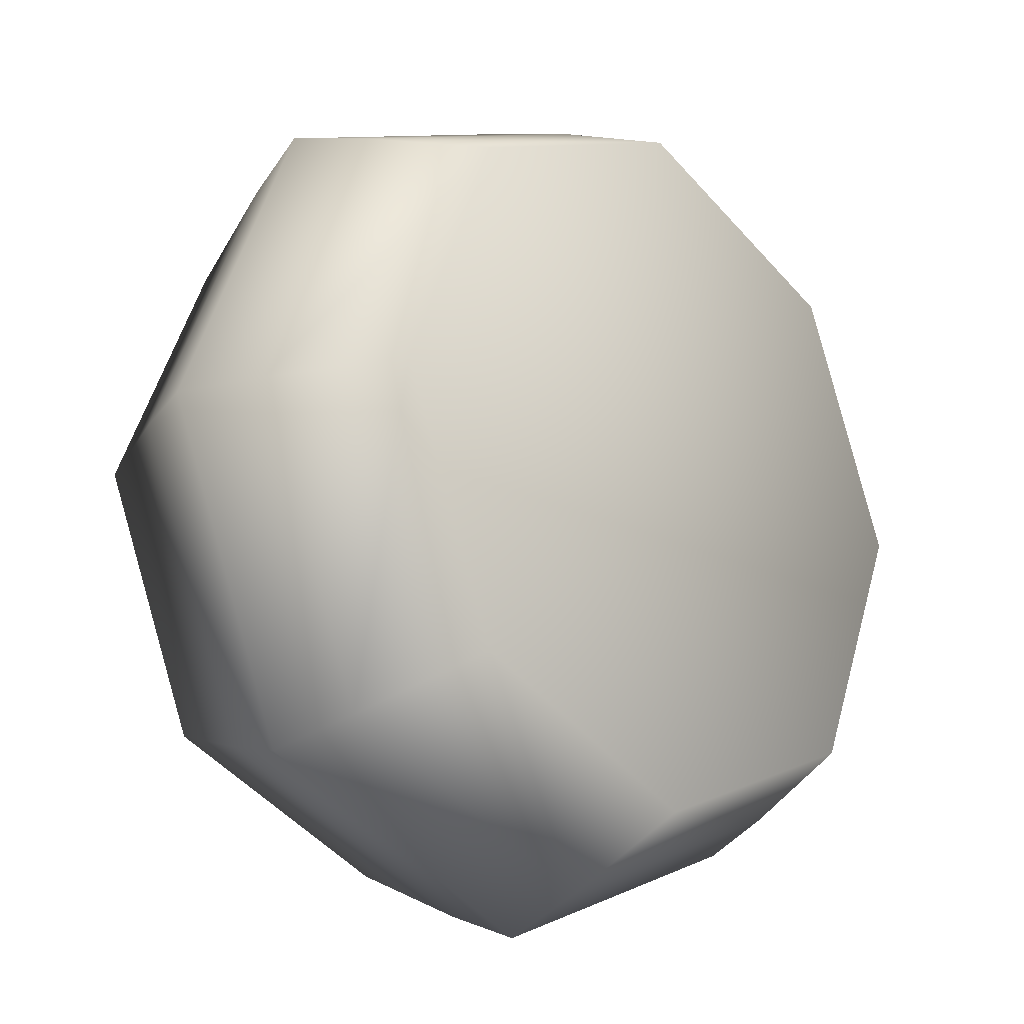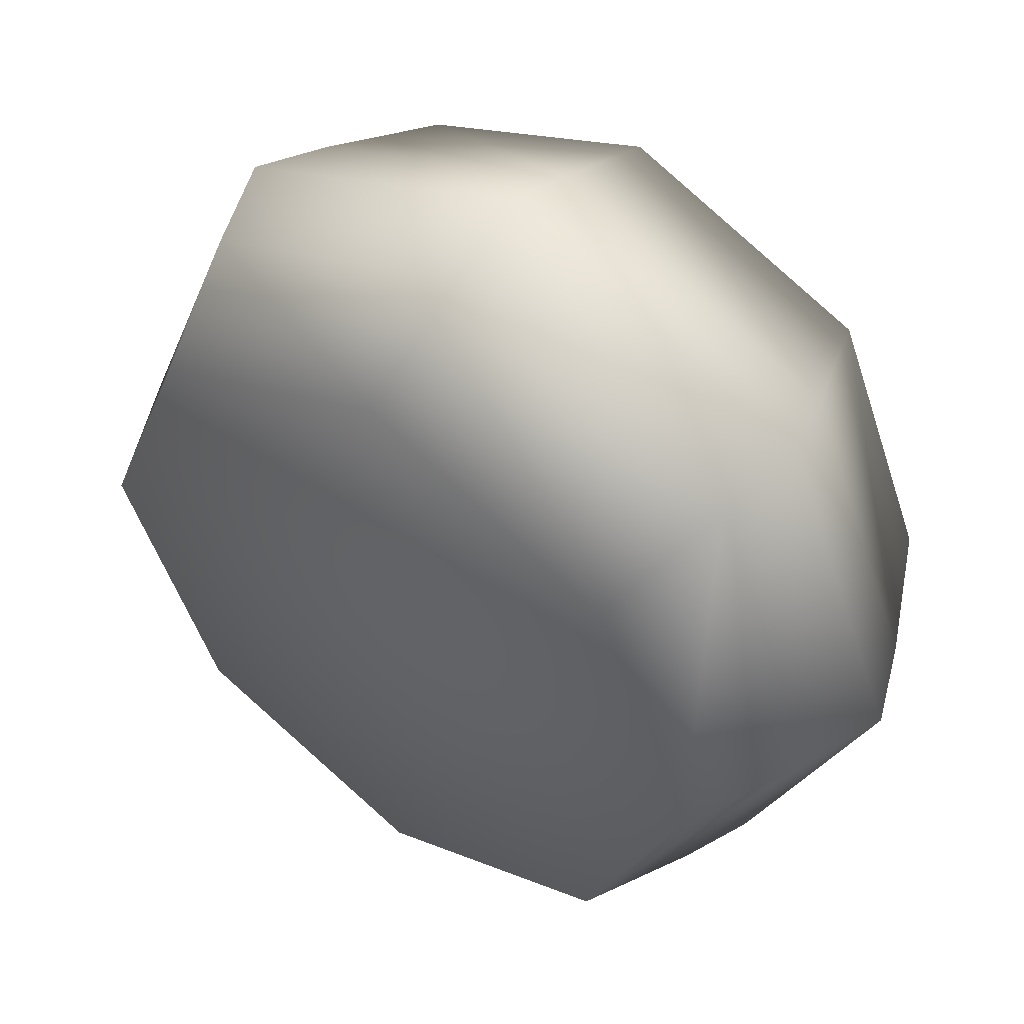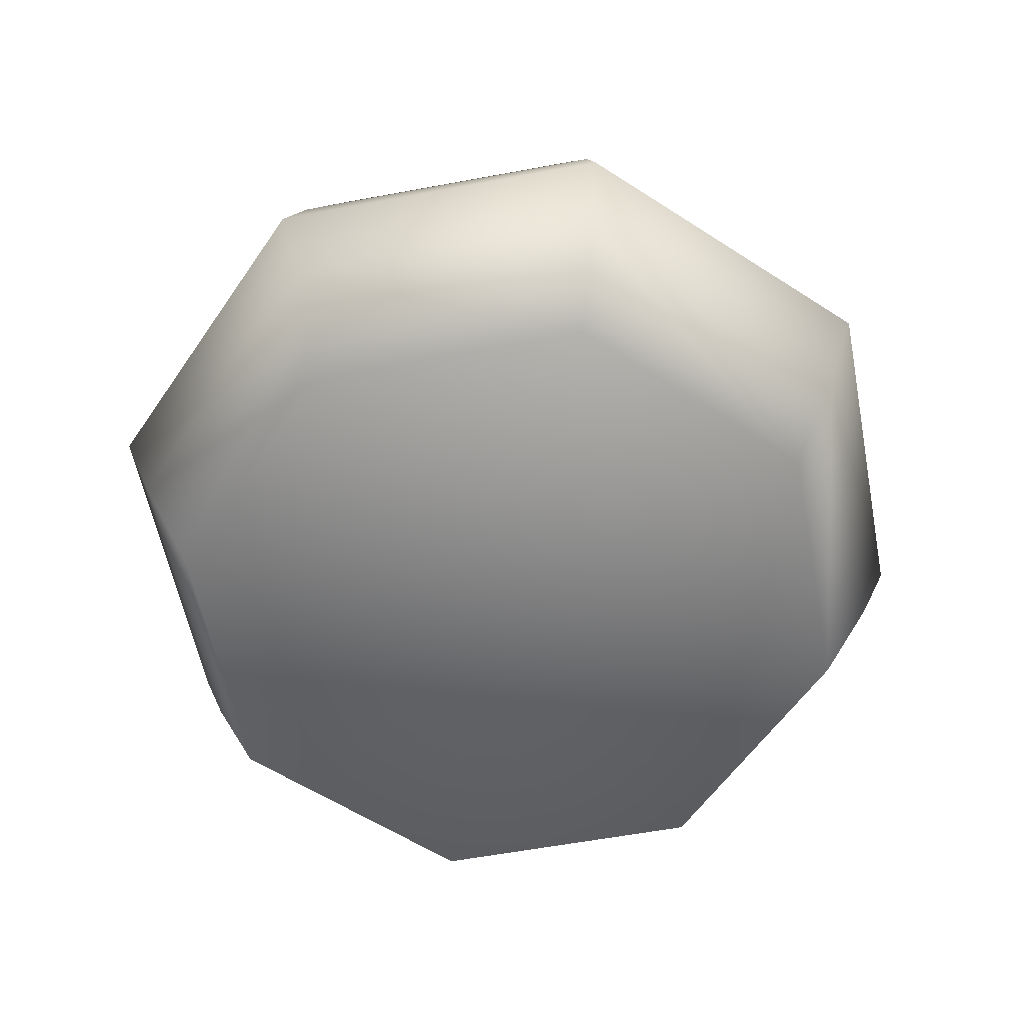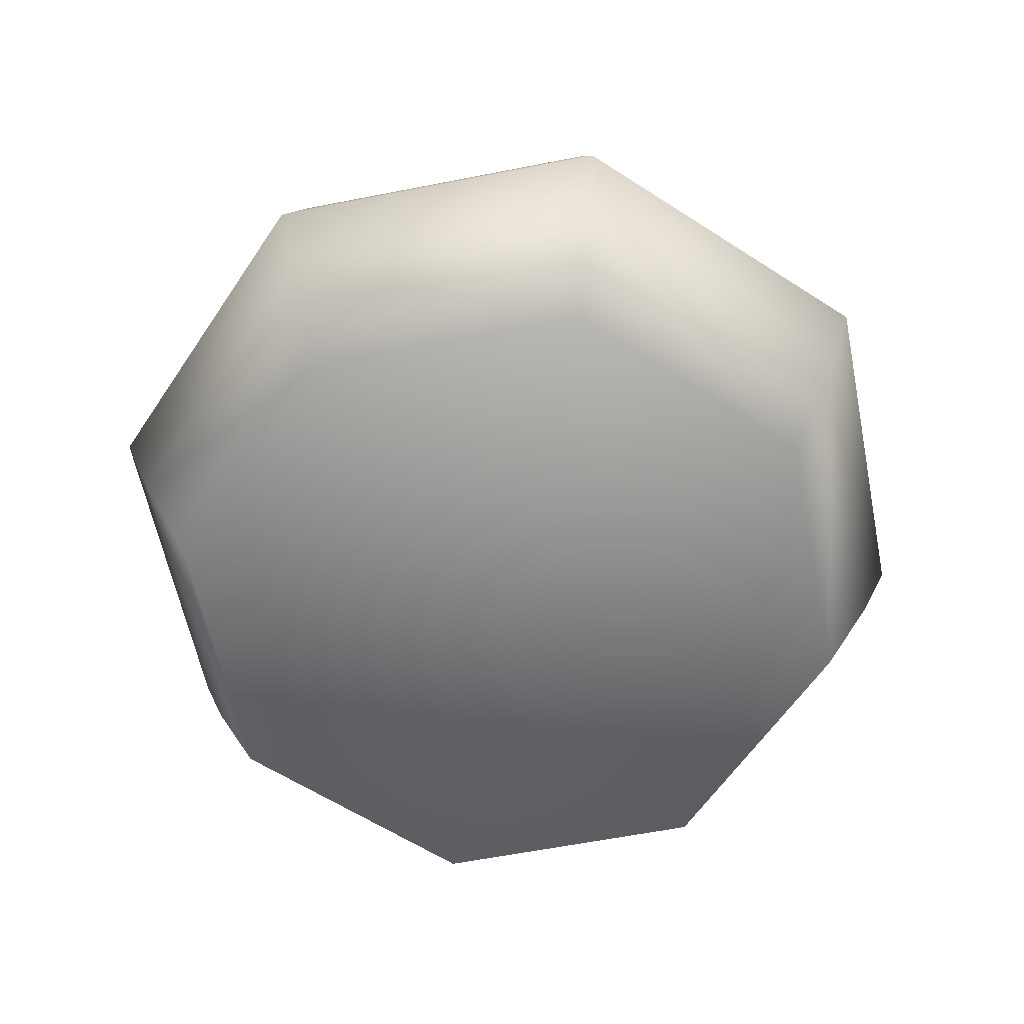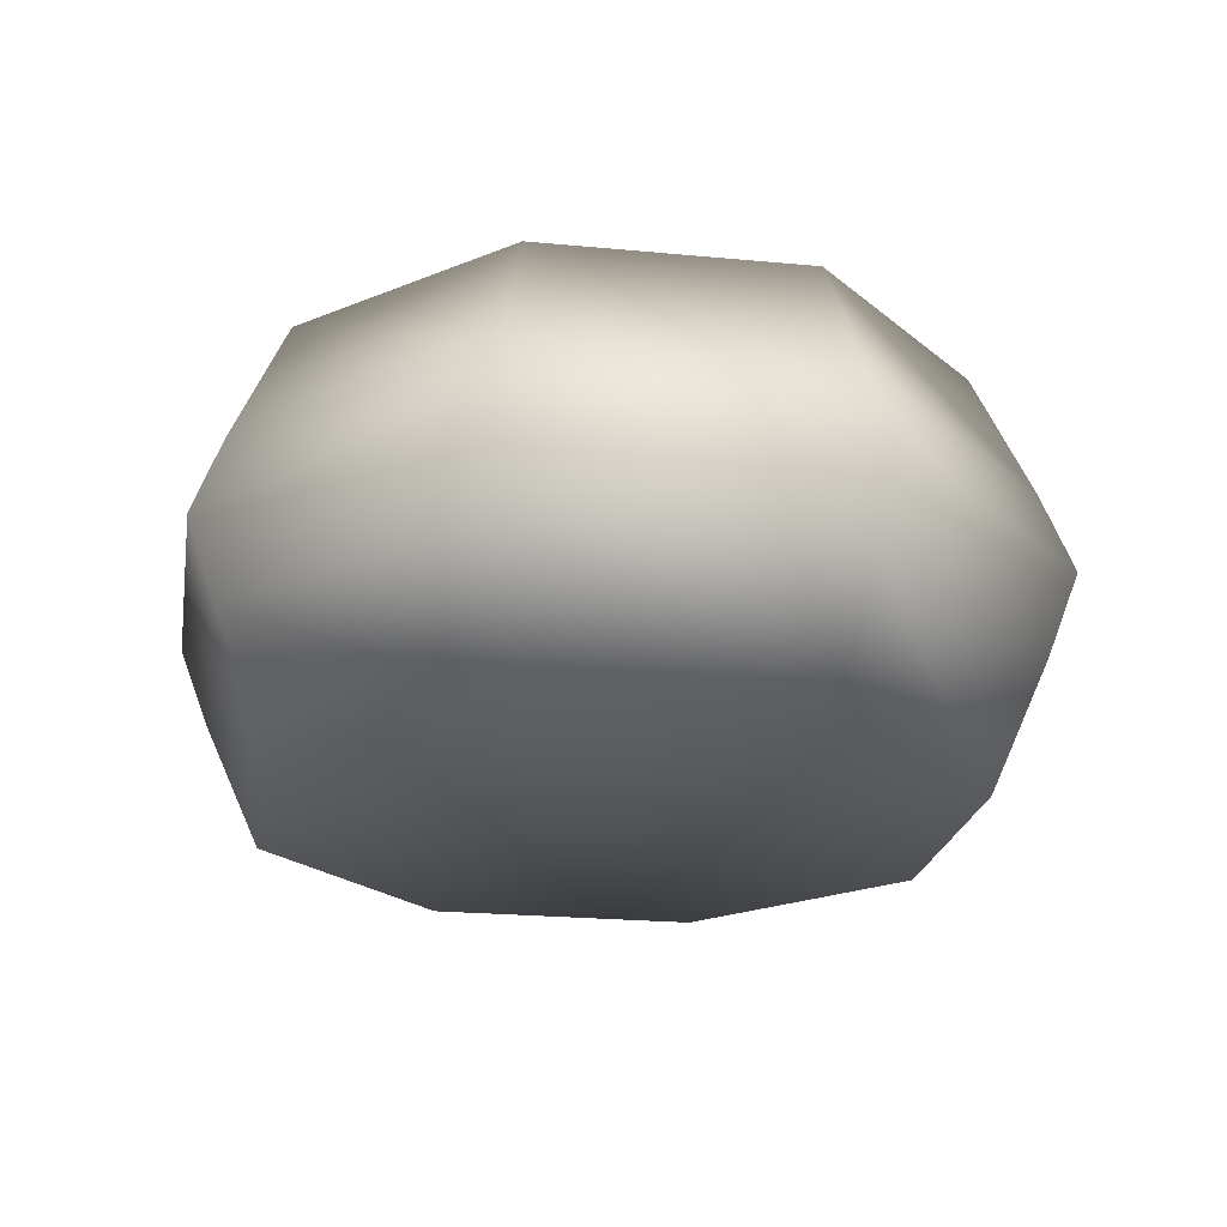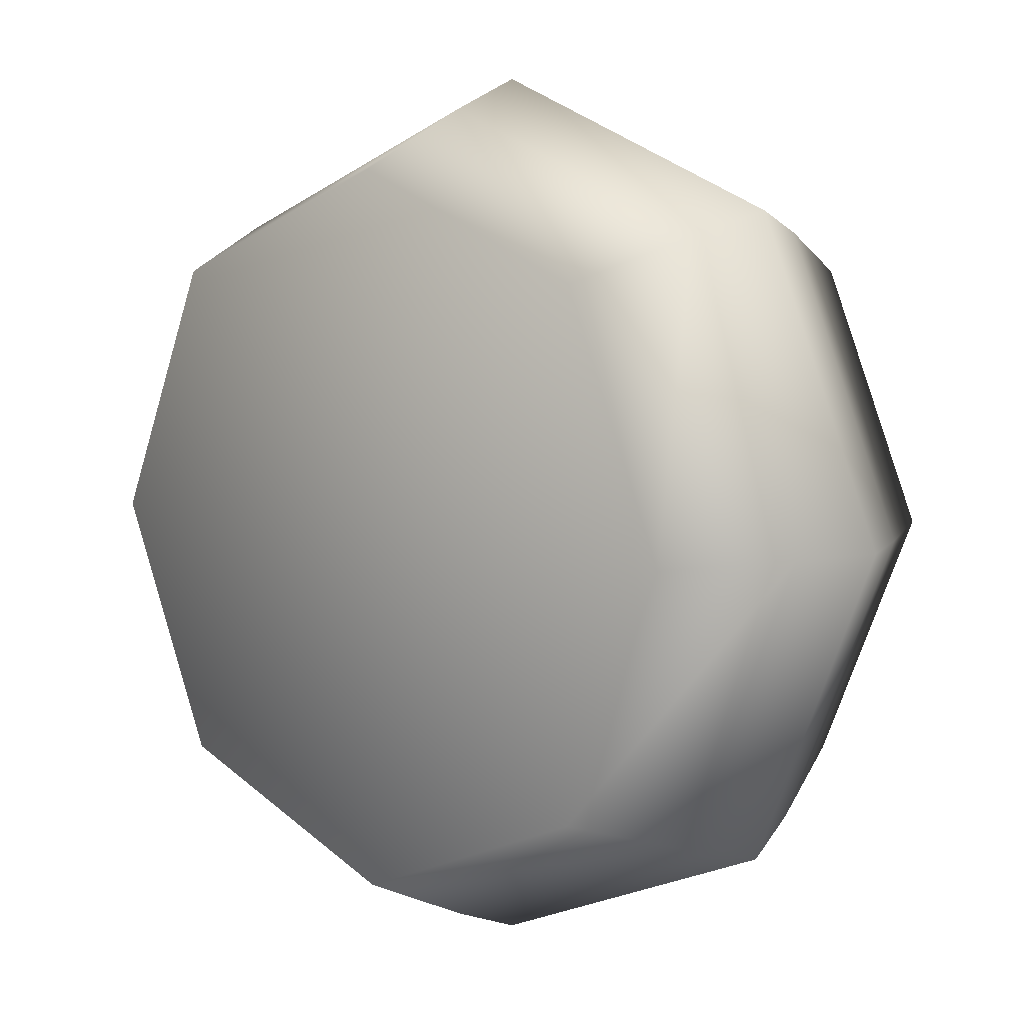
<metadata>
{"format":"obj","ext":"obj","renderer":"f3d","projection":"perspective","resolution":1024,"background":"white","views":[{"elev":-20.1,"azim":-46.2,"up":"+Z"},{"elev":51.0,"azim":36.0,"up":"+Z"},{"elev":-57.7,"azim":-56.5,"up":"+Y"},{"elev":-60.1,"azim":-56.1,"up":"+Y"},{"elev":-22.3,"azim":13.1,"up":"+Y"},{"elev":7.7,"azim":40.8,"up":"+Z"}]}
</metadata>
<code>
o Cylinder
v 0 -0.2169 -1
v 0 0.9851 -1
v 0.7071 -0.2169 -0.7071
v 0.7071 0.9851 -0.7071
v 1 -0.2169 0
v 1 0.9851 0
v 0.7071 -0.2169 0.7071
v 0.7071 0.9851 0.7071
v 0 -0.2169 1
v 0 0.9851 1
v -0.7071 -0.2169 0.7071
v -0.7071 0.9851 0.7071
v -1 -0.2169 0
v -1 0.9851 0
v -0.7071 -0.2169 -0.7071
v -0.7071 0.9851 -0.7071
v 0 0.1499 -1.168
v -0 0.3841 -1.259
v 0 0.6183 -1.168
v 0.8261 0.6183 -0.8261
v 0.8902 0.3841 -0.8902
v 0.8261 0.1499 -0.8261
v 1.168 0.6183 0
v 1.259 0.3841 0
v 1.168 0.1499 0
v 0.8261 0.6183 0.8261
v 0.8902 0.3841 0.8902
v 0.8261 0.1499 0.8261
v 0 0.6183 1.168
v -0 0.3841 1.259
v 0 0.1499 1.168
v -0.8261 0.6183 0.8261
v -0.8902 0.3841 0.8902
v -0.8261 0.1499 0.8261
v -1.168 0.6183 0
v -1.259 0.3841 0
v -1.168 0.1499 0
v -0.8261 0.6183 -0.8261
v -0.8902 0.3841 -0.8902
v -0.8261 0.1499 -0.8261
f 19 2 4 20
f 20 4 6 23
f 23 6 8 26
f 26 8 10 29
f 29 10 12 32
f 32 12 14 35
f 4 2 16 14 12 10 8 6
f 35 14 16 38
f 38 16 2 19
f 1 3 5 7 9 11 13 15
f 15 40 17 1
f 40 39 18 17
f 39 38 19 18
f 13 37 40 15
f 37 36 39 40
f 36 35 38 39
f 11 34 37 13
f 34 33 36 37
f 33 32 35 36
f 9 31 34 11
f 31 30 33 34
f 30 29 32 33
f 7 28 31 9
f 28 27 30 31
f 27 26 29 30
f 5 25 28 7
f 25 24 27 28
f 24 23 26 27
f 3 22 25 5
f 22 21 24 25
f 21 20 23 24
f 1 17 22 3
f 17 18 21 22
f 18 19 20 21

</code>
